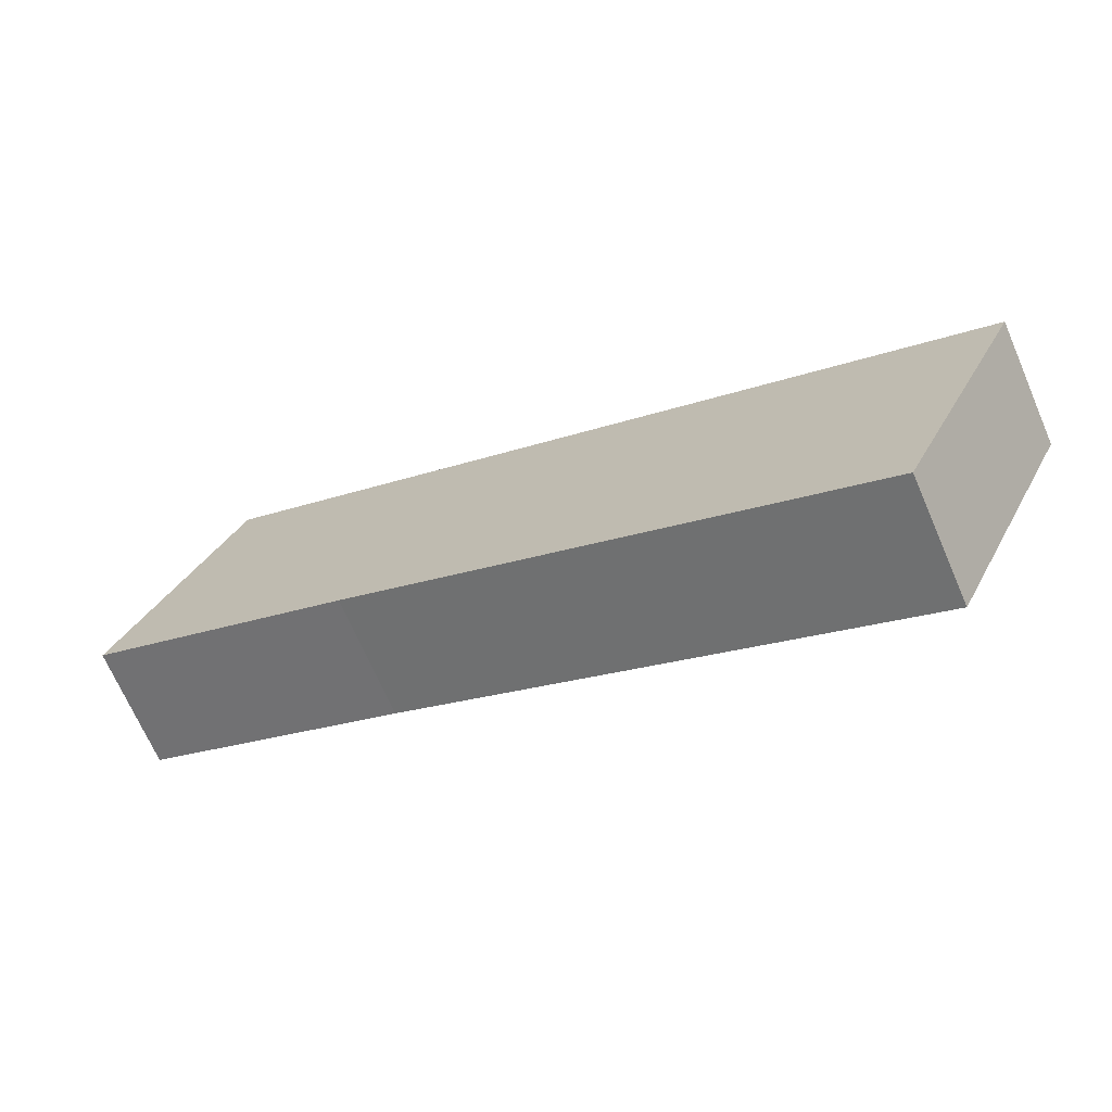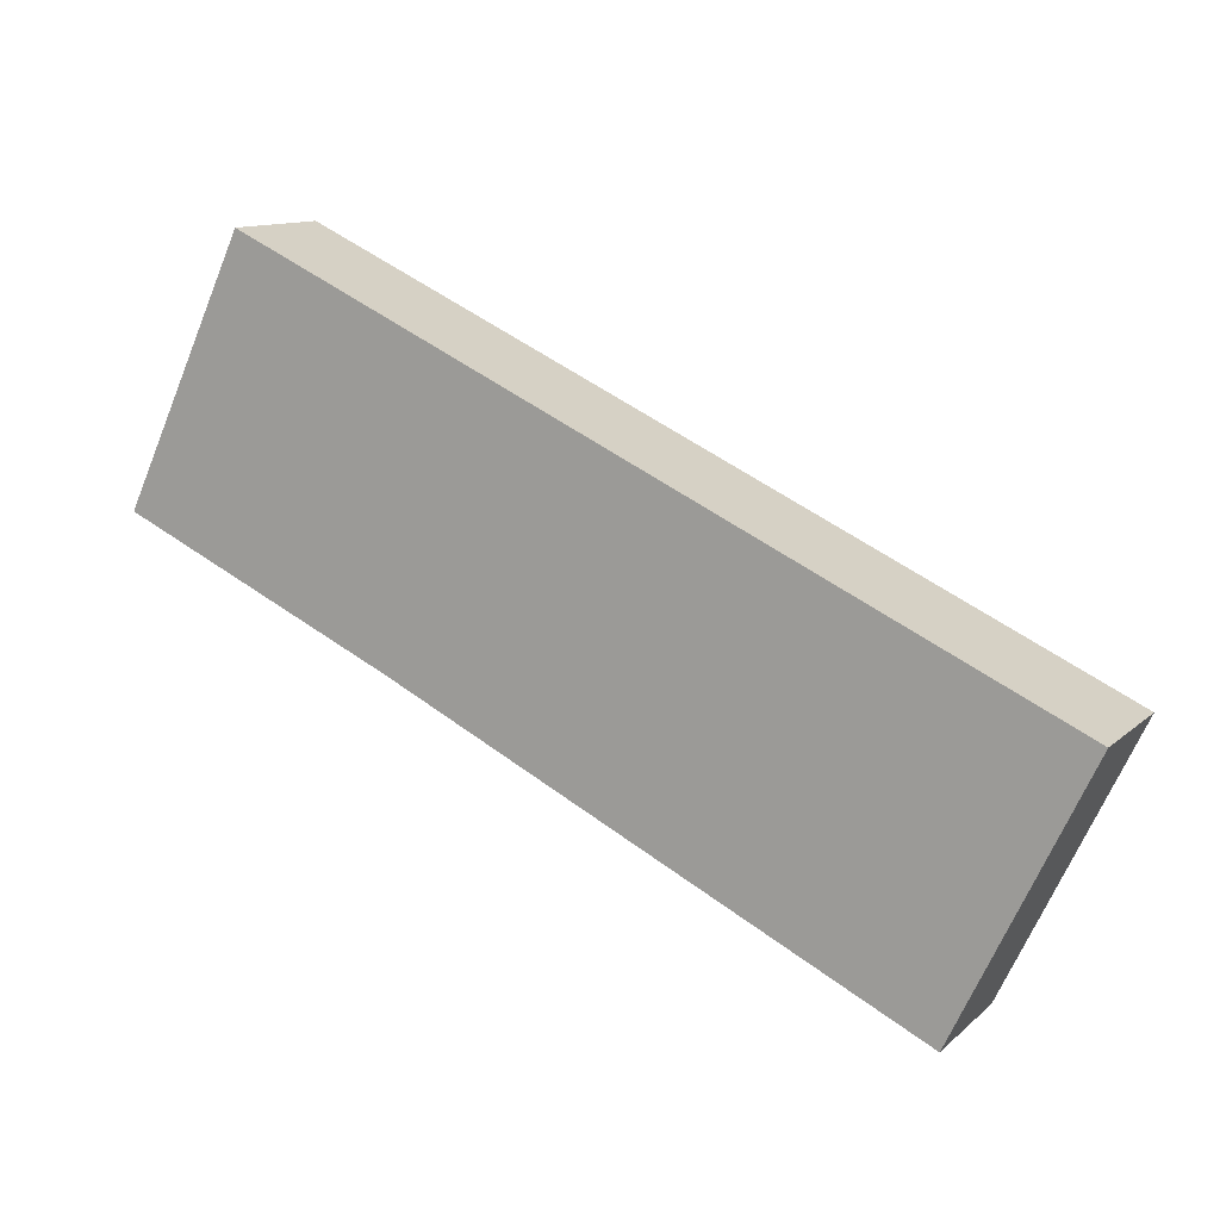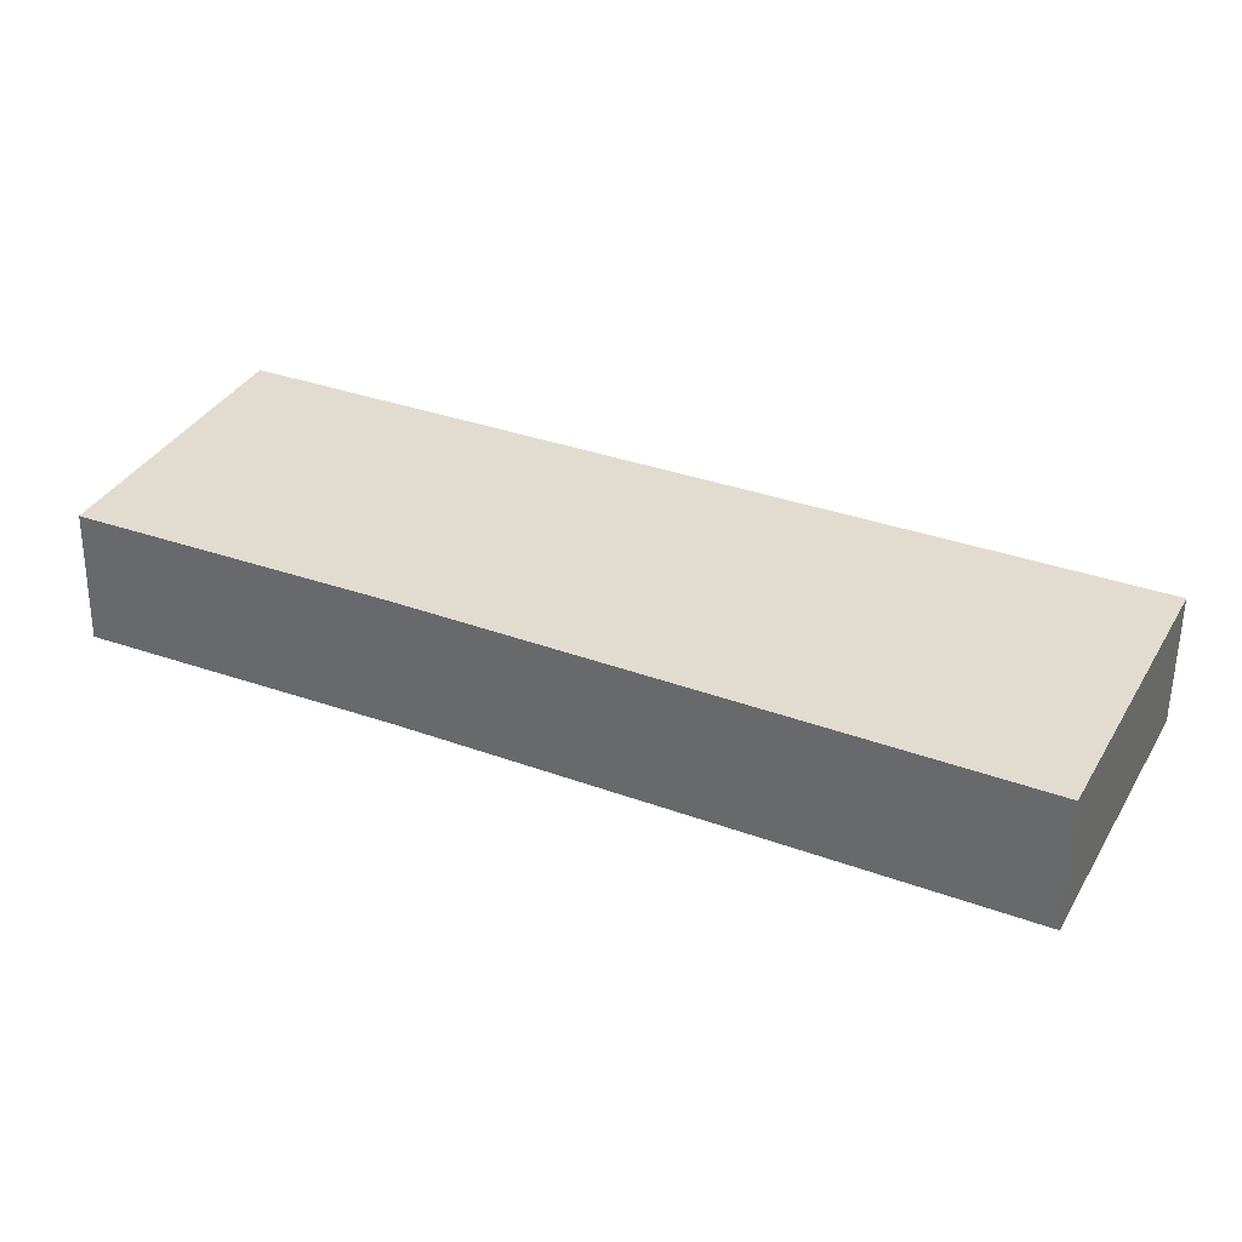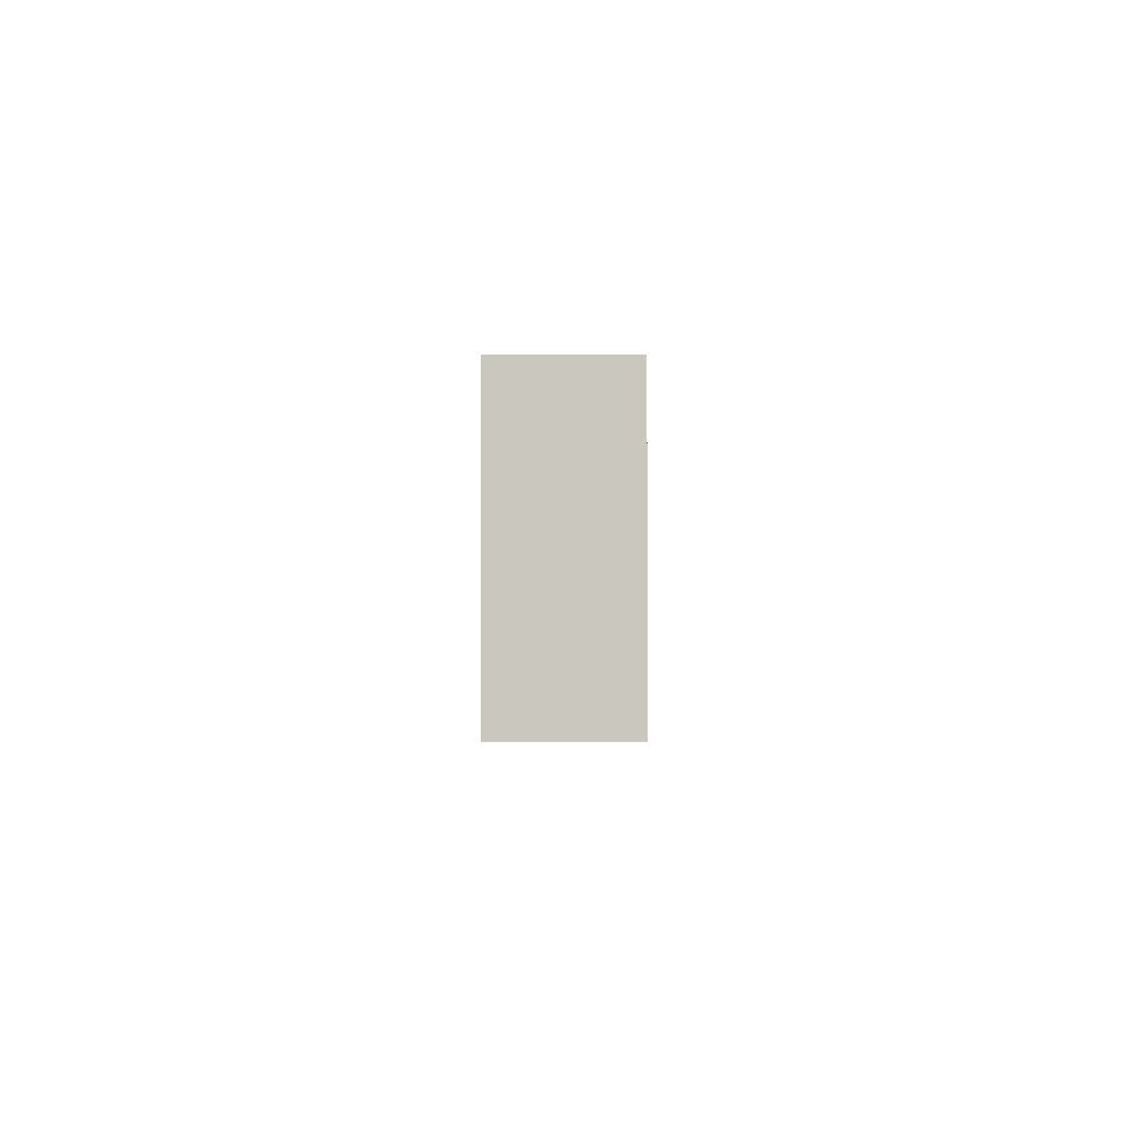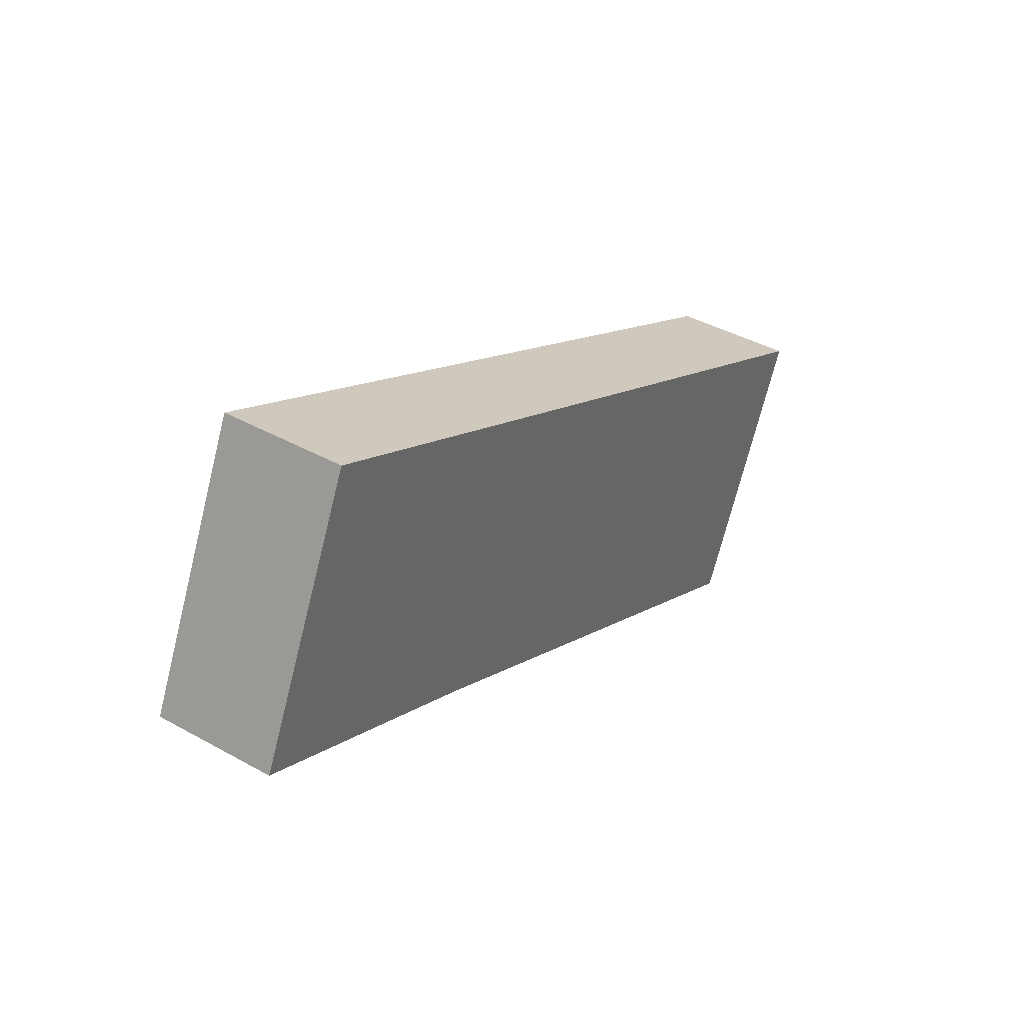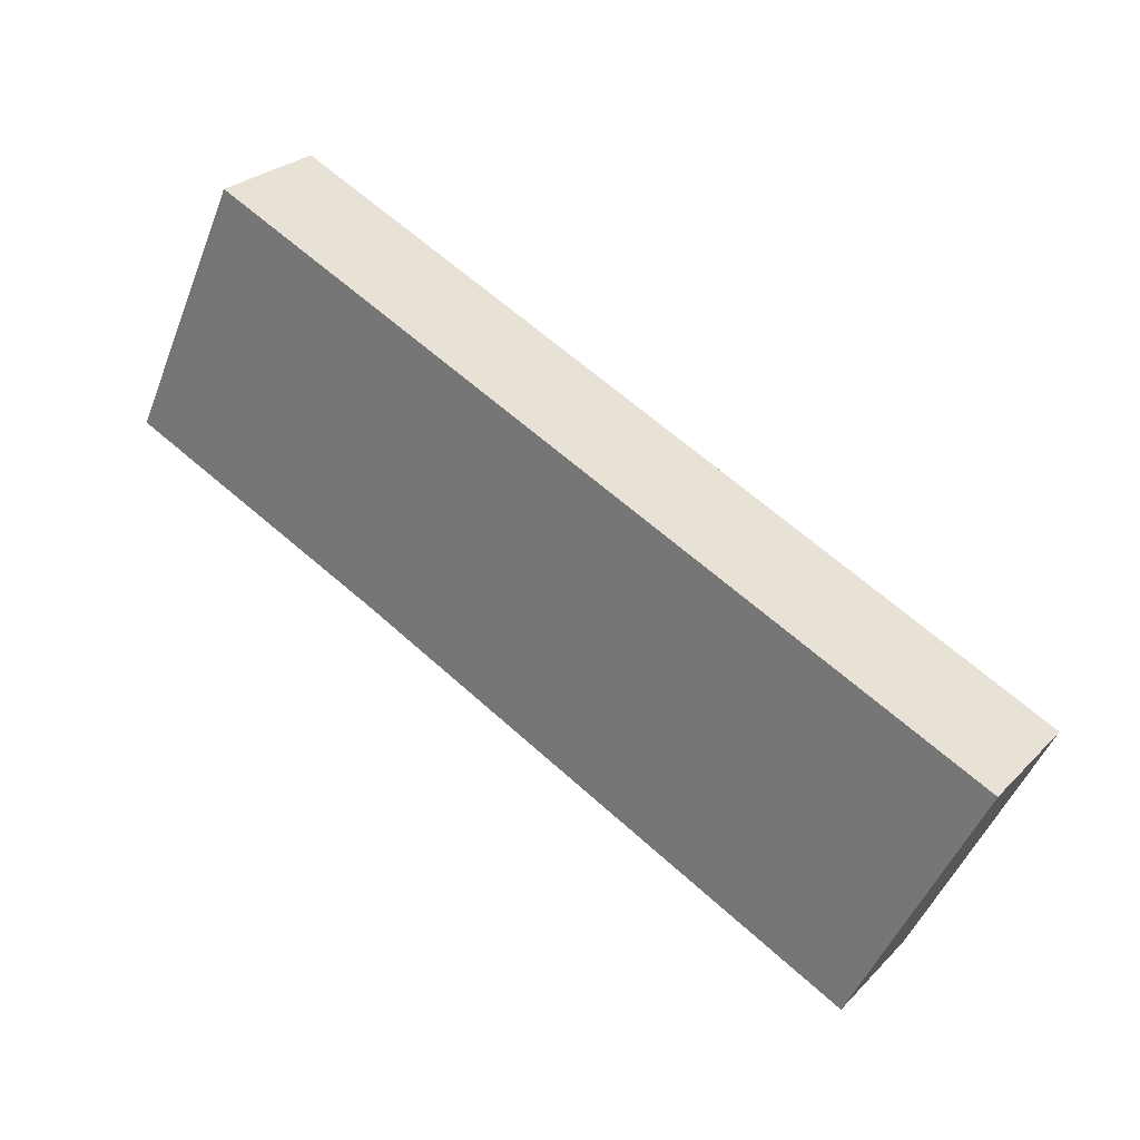
<metadata>
{"format":"obj","ext":"obj","renderer":"f3d","projection":"perspective","resolution":1024,"background":"white","views":[{"elev":-69.5,"azim":23.5,"up":"+Z"},{"elev":11.8,"azim":27.8,"up":"+Z"},{"elev":-55.9,"azim":-0.7,"up":"+Z"},{"elev":24.0,"azim":-90.2,"up":"+Z"},{"elev":40.7,"azim":-55.7,"up":"+Z"},{"elev":27.0,"azim":33.8,"up":"+Z"}]}
</metadata>
<code>
v  17.54 2.697 -7.568
v  2.677 2.697 5.663
v  20.01 2.697 -2.378
v  17.23 2.697 -8.225
v  5.856 2.697 -2.693
v  0 2.697 1.651e-16
v  17.23 5.036e-16 -8.225
v  5.856 1.649e-16 -2.693
v  0 0 0
v  2.677 -3.468e-16 5.663
v  20.01 1.456e-16 -2.378
v  17.54 4.634e-16 -7.568
g defaultobject
f 1 2 3
f 2 1 4
f 2 4 5
f 2 5 6
f 7 5 4
f 5 7 8
f 8 6 5
f 6 8 9
f 9 2 6
f 2 9 10
f 10 3 2
f 3 10 11
f 1 7 4
f 7 1 3
f 7 3 12
f 12 3 11
f 8 10 9
f 10 8 11
f 11 8 7
f 11 7 12

</code>
